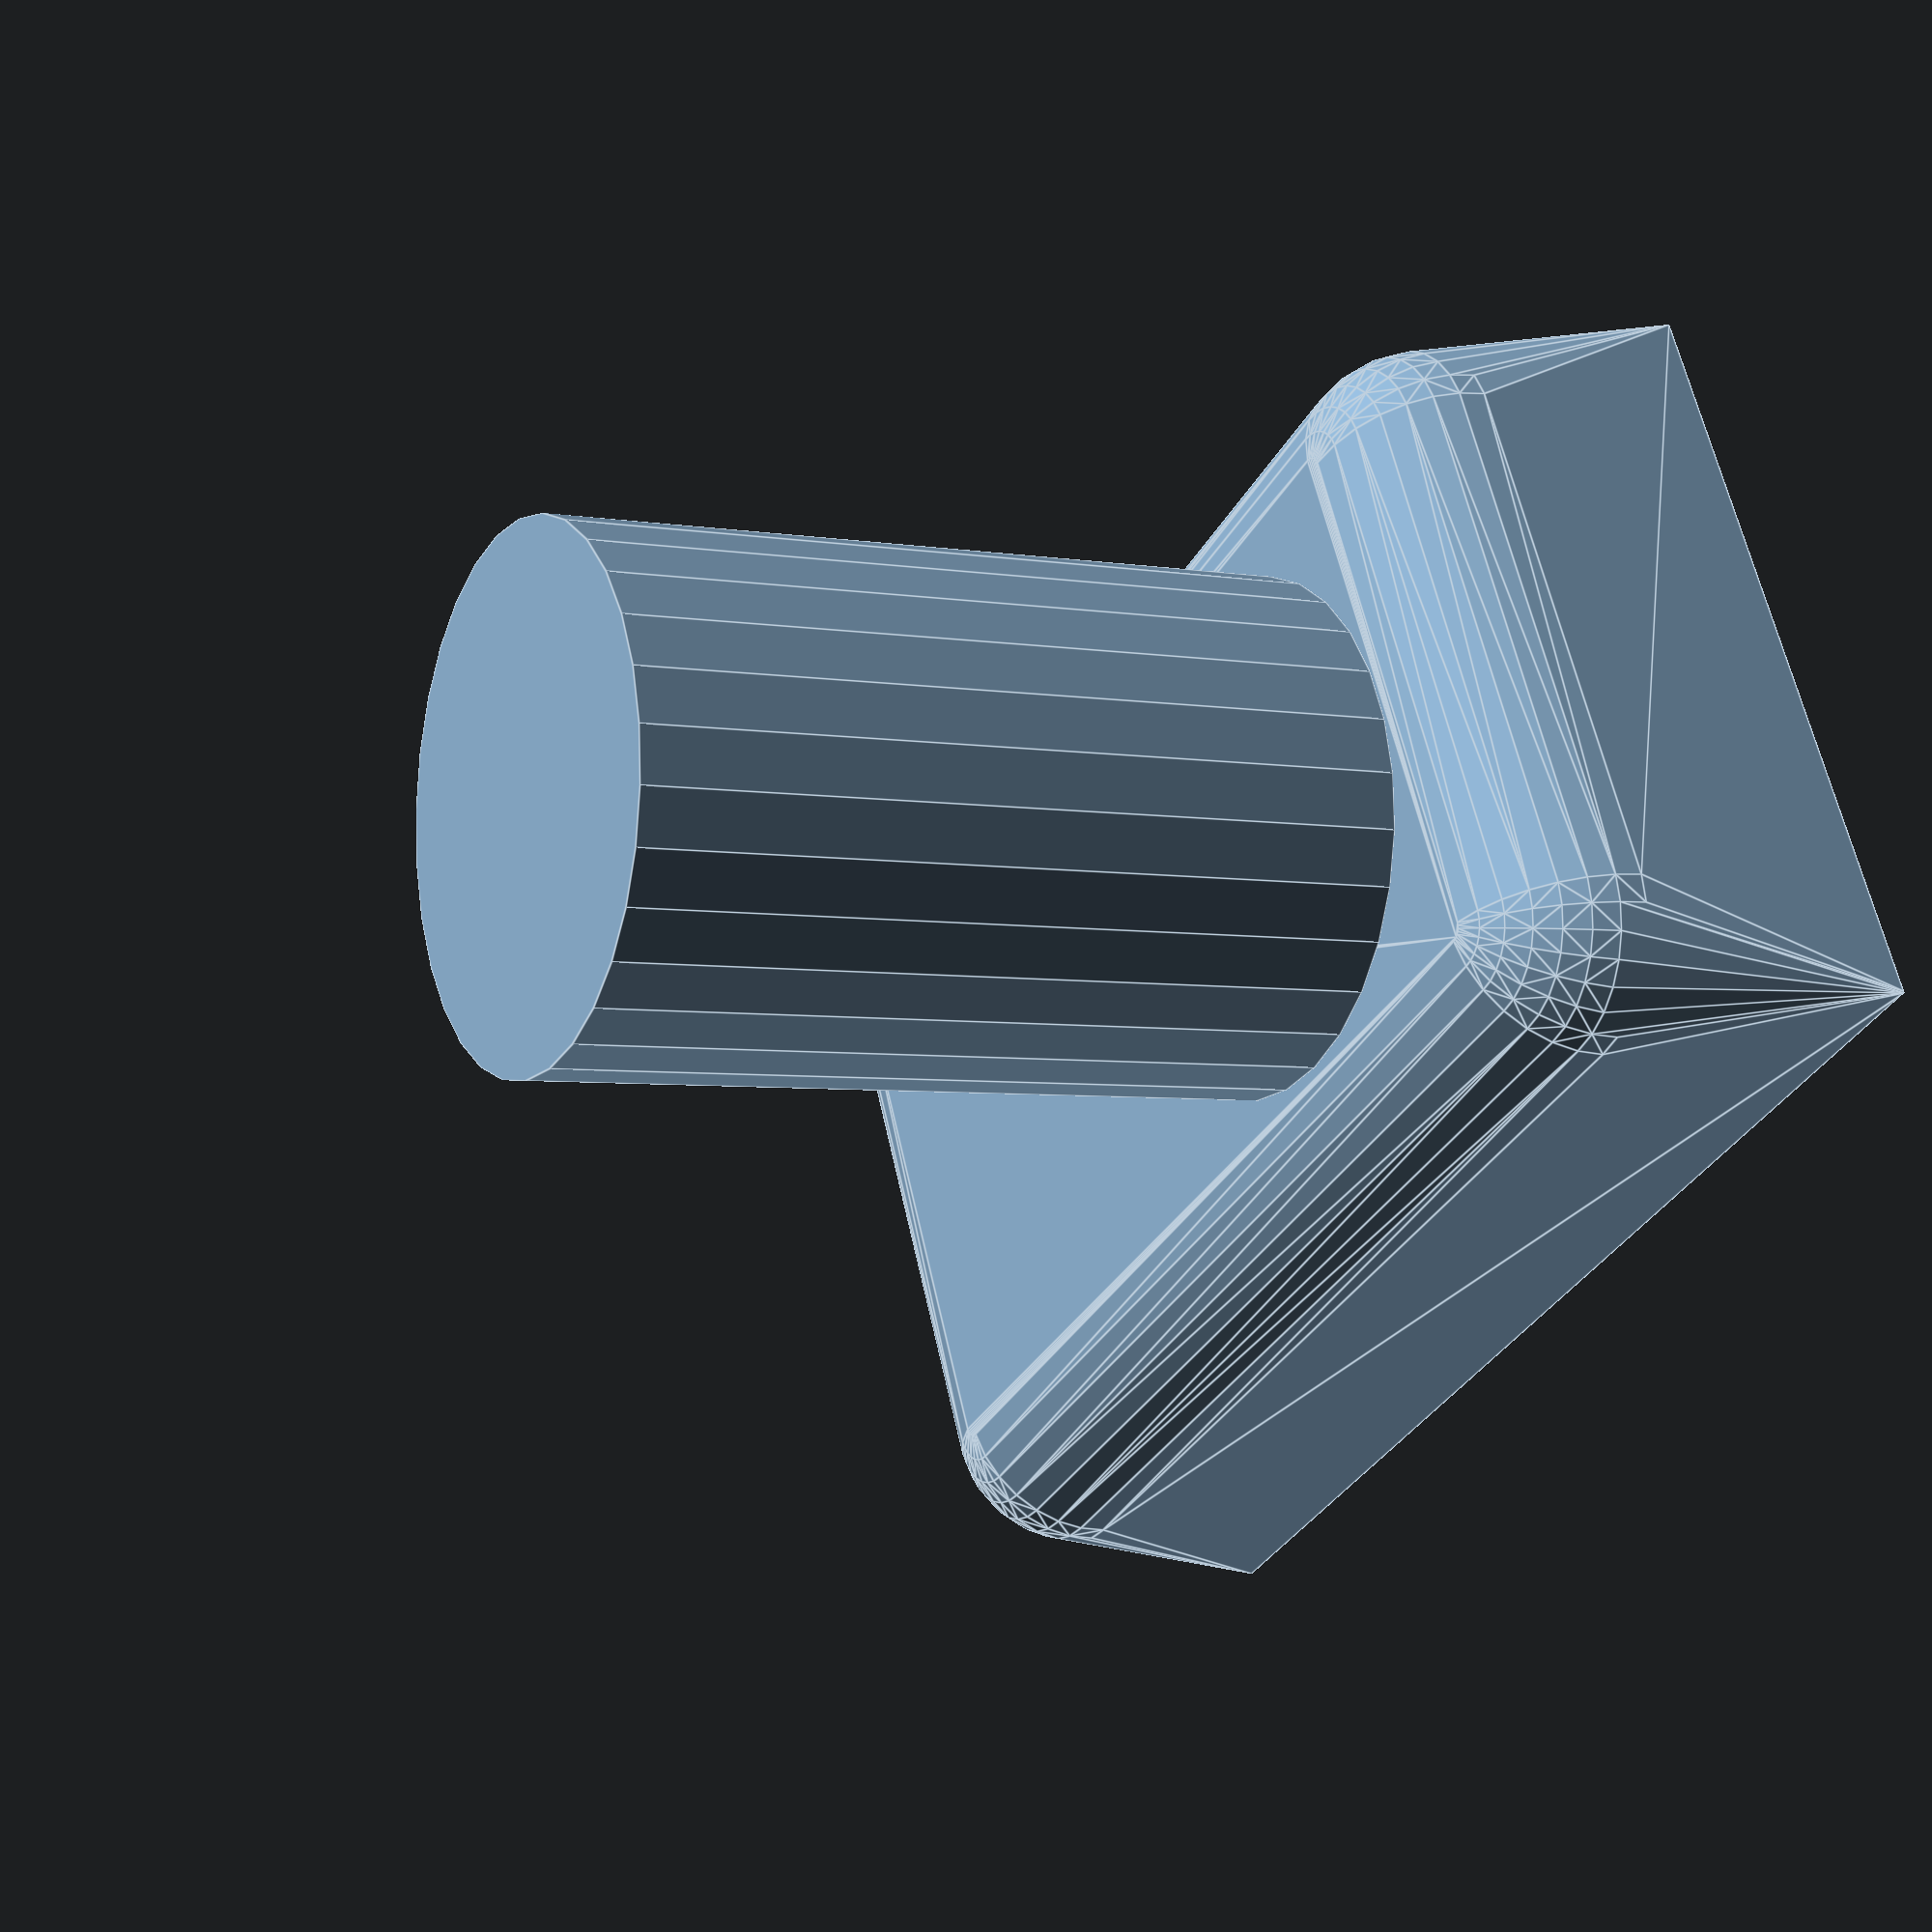
<openscad>
r = 20; // Motor cover radius
h = 60; // Motor cover height

x = 60; // Cube width
y = 100; // Cube length
z = 40; // Cube height;

t = 1.2;

// Upper shell


difference() {
    union() {
        cylinder(h, r=r);
        translate([0, -20, h + z/2]) roundedcube(x,y,z,10);
    }
    translate([0, -20, h + z/2 + t]) roundedcube(x-t*2,y-t*2,z,10);
    translate([0, 0, t]) cylinder(h+t, r=r-t/2);   
}

module roundedcube(w,h,d,r){
    hull() {
        translate([0, 0, d/2 - r]) spheres(0.1);
        translate([0, 0, -d/2 + r]) spheres(r);
    }
    
    module spheres(r) {
        translate([w/2 - r, h/2 - r]) sphere(r);
        translate([-w/2 + r, h/2 - r]) sphere(r);
        translate([w/2 - r, -h/2 + r]) sphere(r);
        translate([-w/2 + r, -h/2 + r]) sphere(r);
    }
}
</openscad>
<views>
elev=184.4 azim=116.8 roll=298.3 proj=p view=edges
</views>
